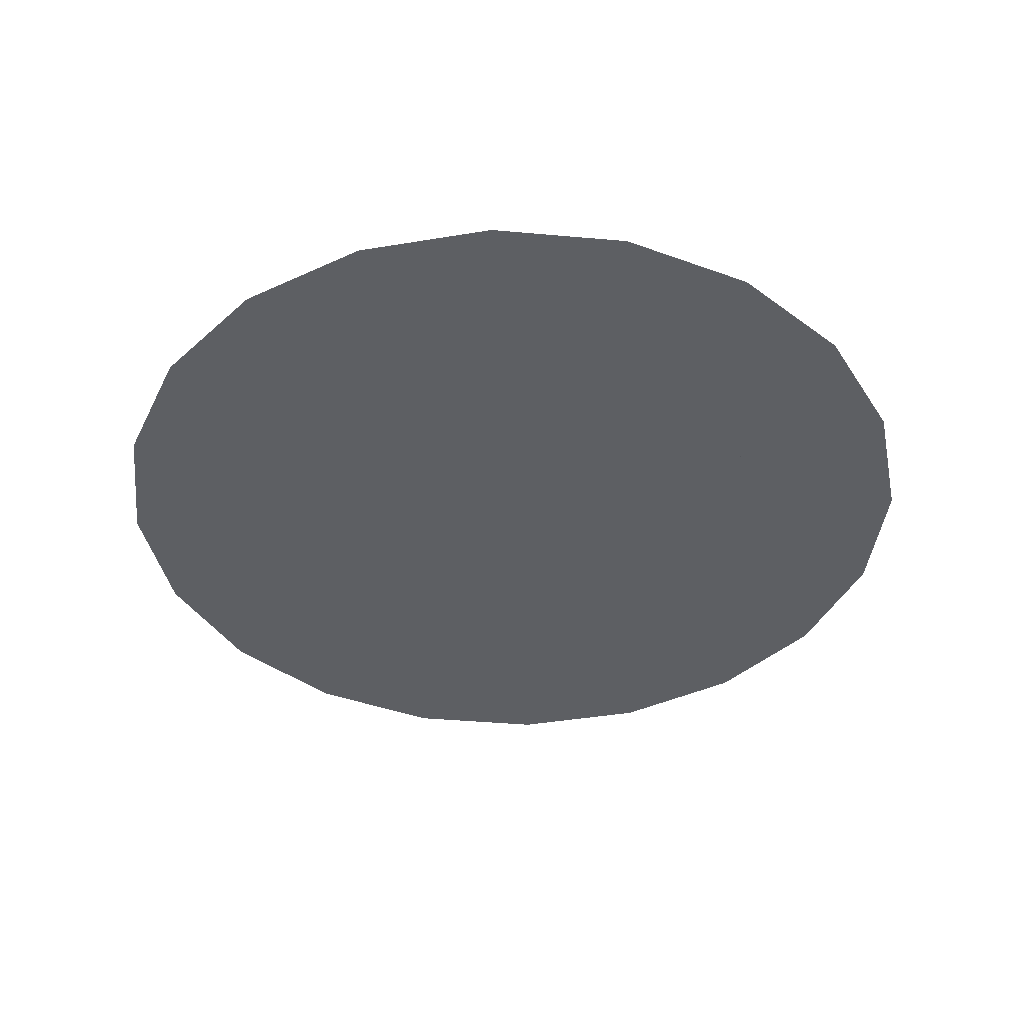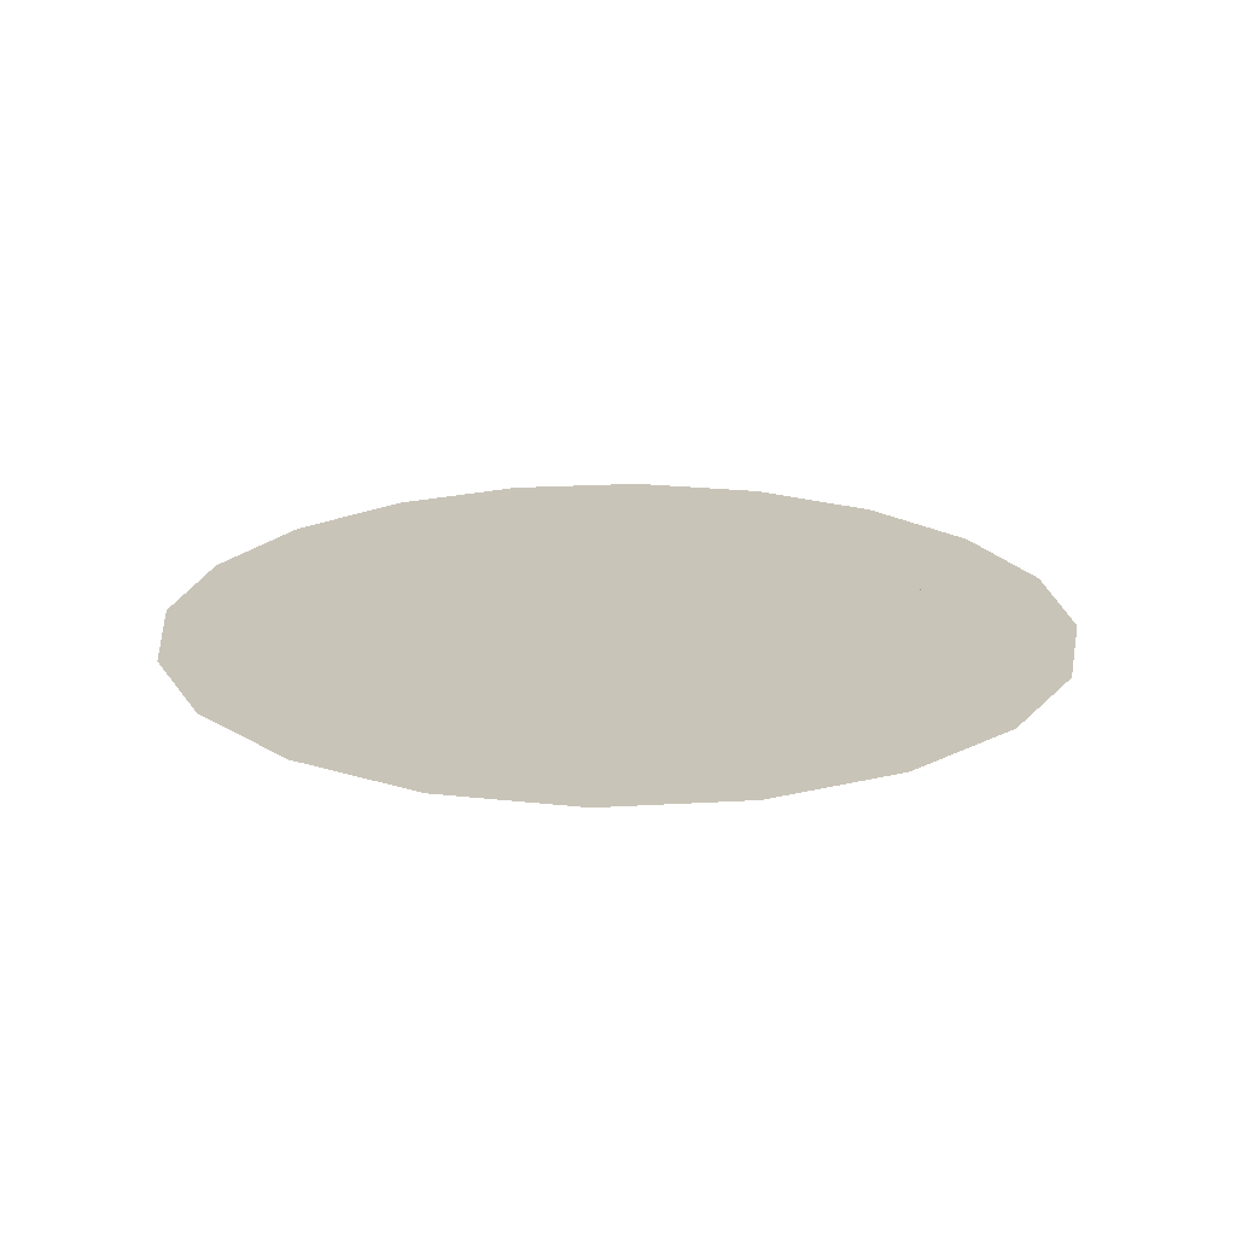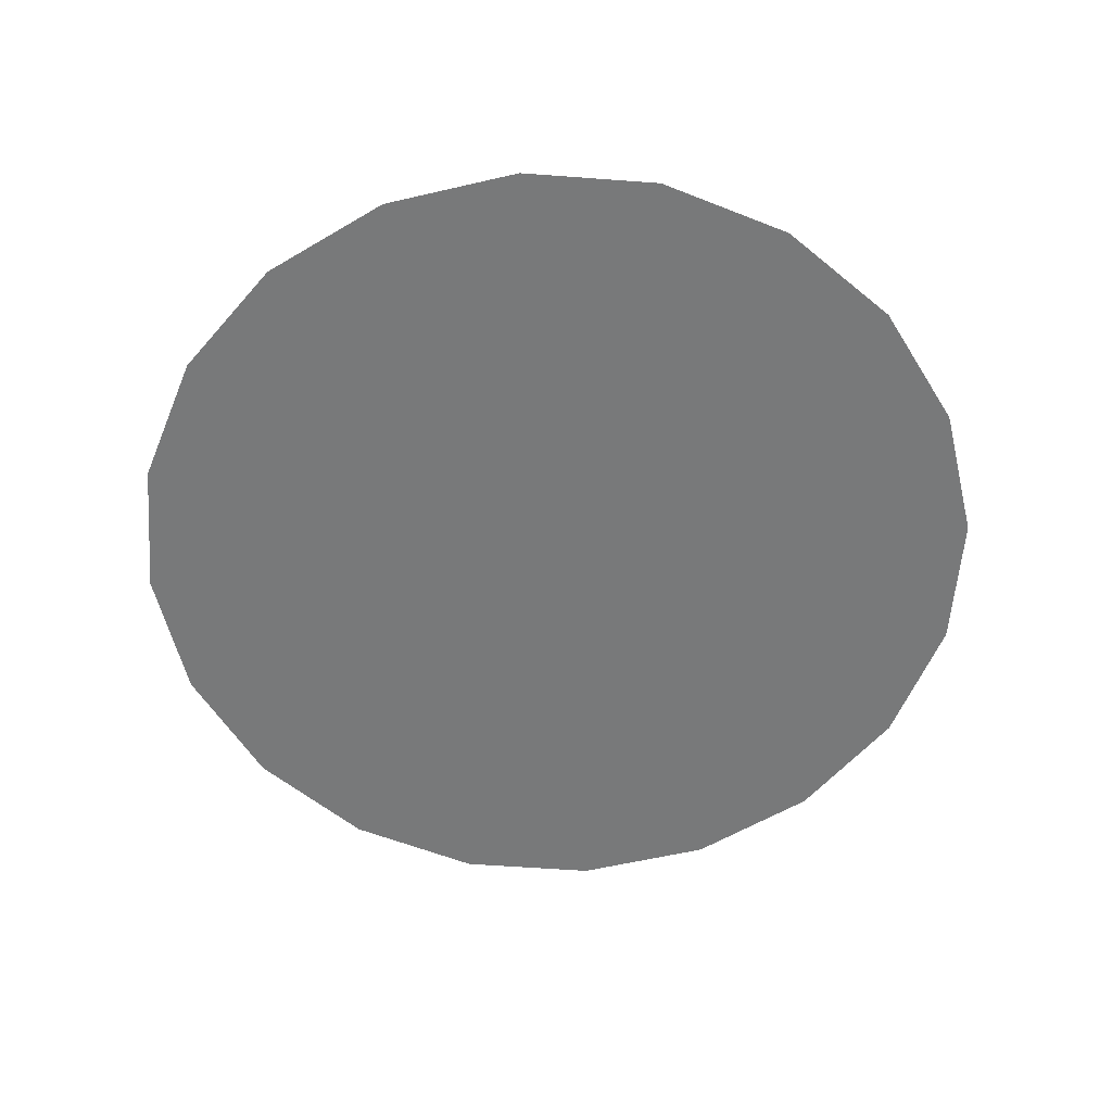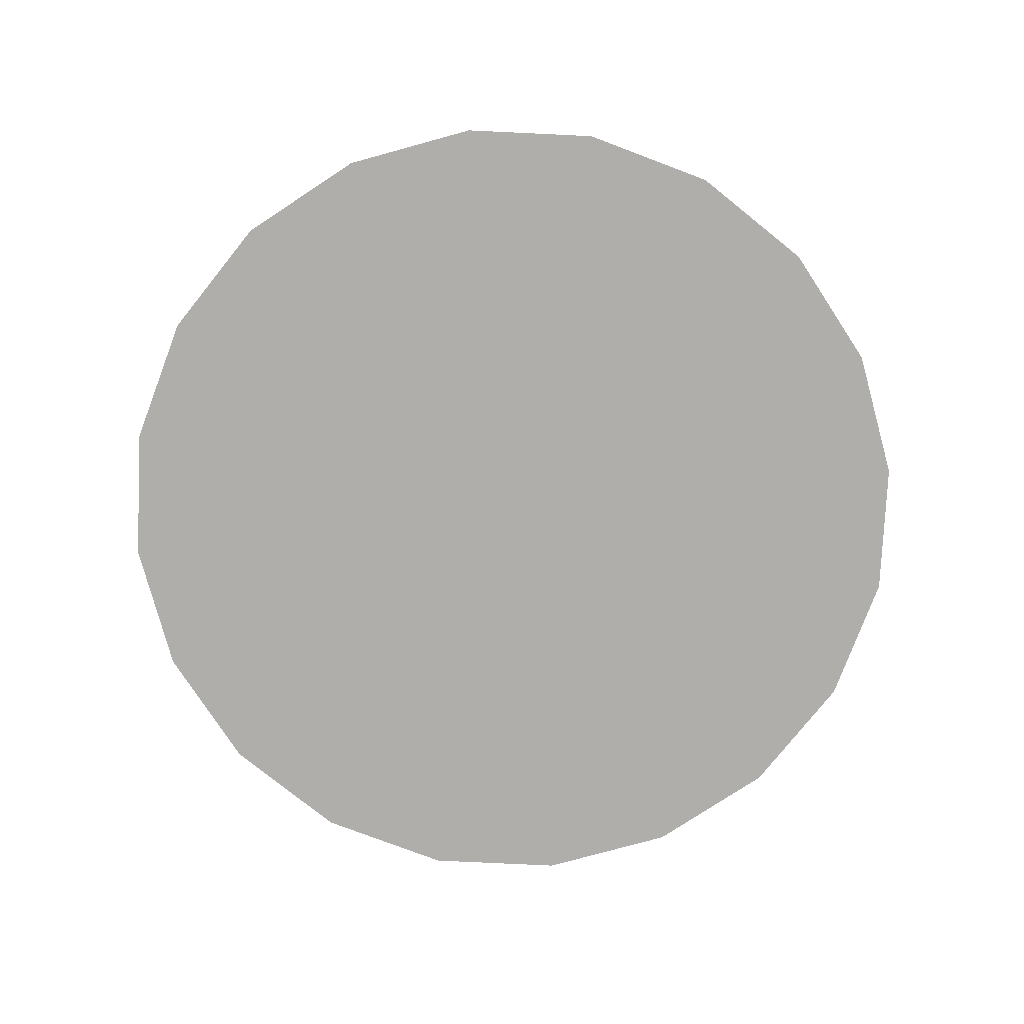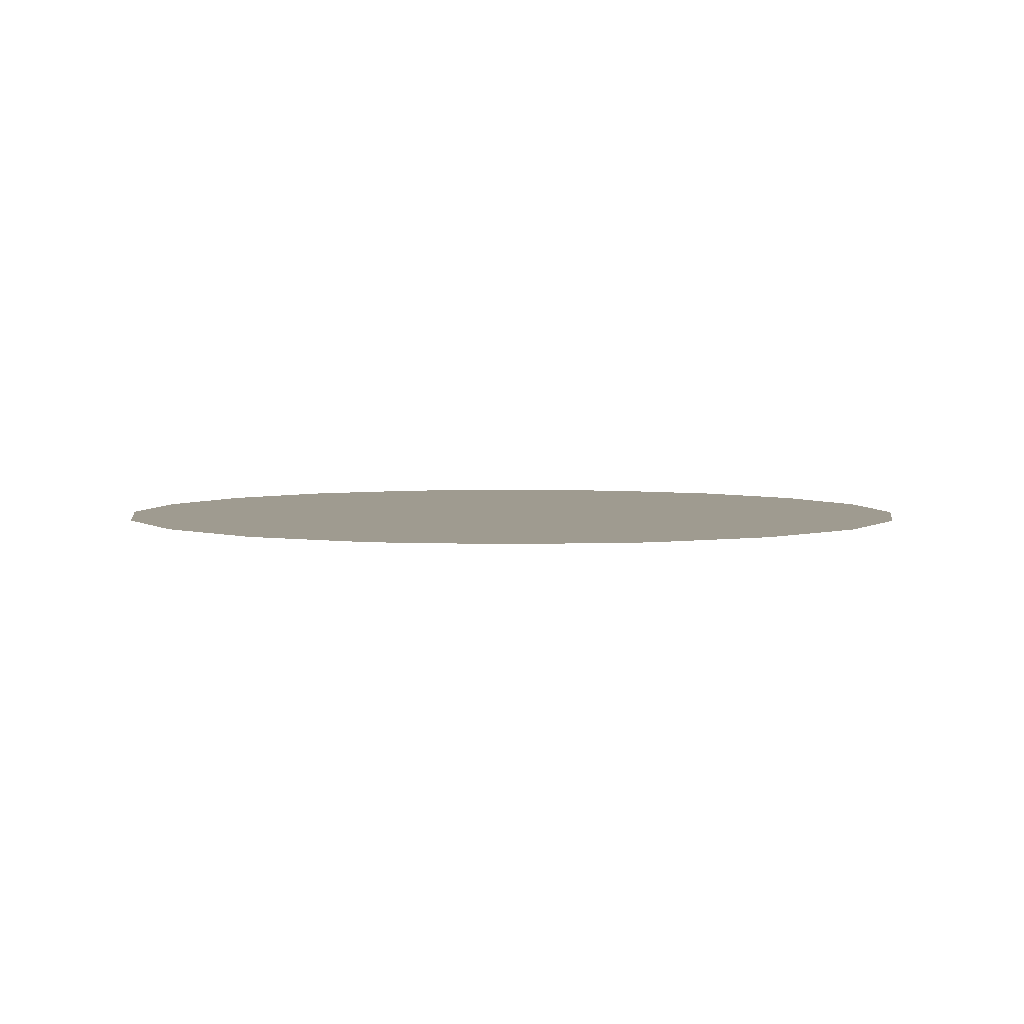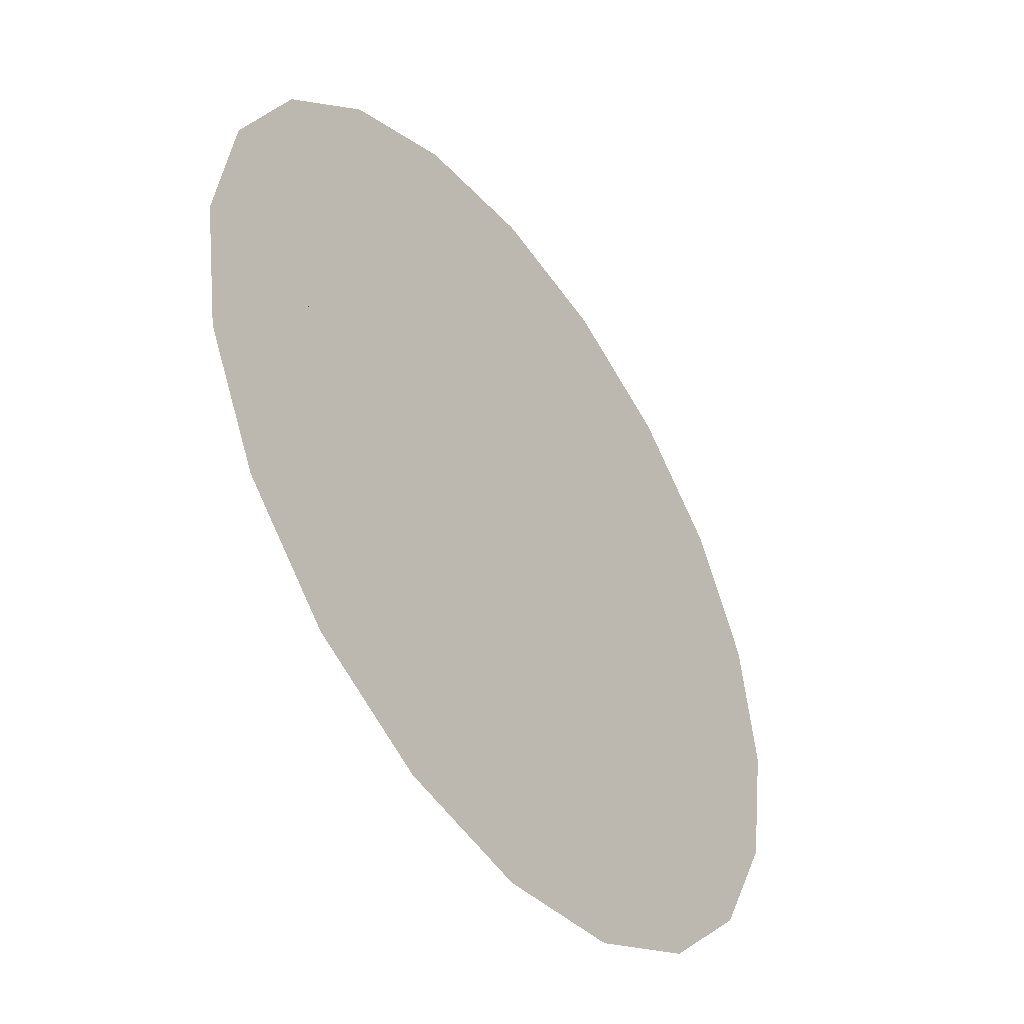
<metadata>
{"format":"obj","ext":"obj","renderer":"f3d","projection":"perspective","resolution":1024,"background":"white","views":[{"elev":-40.0,"azim":56.7,"up":"+Y"},{"elev":20.2,"azim":74.8,"up":"+Y"},{"elev":-57.7,"azim":-121.4,"up":"+Y"},{"elev":-77.9,"azim":24.3,"up":"+Y"},{"elev":4.0,"azim":144.4,"up":"+Y"},{"elev":-46.3,"azim":125.6,"up":"+Z"}]}
</metadata>
<code>
o CirclePro.001
v 0 -0.1034 1
v 0.309 -0.1034 0.9511
v 0 -0.1034 0
v 0.5878 -0.1034 0.809
v 0.809 -0.1034 0.5878
v 0.9511 -0.1034 0.309
v 1 -0.1034 -0
v 0.9511 -0.1034 -0.309
v 0.809 -0.1034 -0.5878
v 0.5878 -0.1034 -0.809
v 0.309 -0.1034 -0.9511
v -0 -0.1034 -1
v -0.309 -0.1034 -0.9511
v -0.5878 -0.1034 -0.809
v -0.809 -0.1034 -0.5878
v -0.9511 -0.1034 -0.309
v -1 -0.1034 0
v -0.9511 -0.1034 0.309
v -0.809 -0.1034 0.5878
v -0.5878 -0.1034 0.809
v -0.309 -0.1034 0.9511
v 0.4627 -0.1034 0.3361
v -0 -0.1034 -0.6363
v 0.3374 -0.1034 -0.4643
v -0.303 -0.1034 -0.417
v 0 -0.1034 0.5448
v 0.5767 -0.1034 -0
v -0.1482 -0.1034 0.4562
v 0.4673 -0.1034 -0.3395
v -0.1864 -0.1034 -0.5735
v -0.4391 -0.1034 -0.1427
v -0.434 -0.1034 0
v 0.1941 -0.1034 -0.5973
v -0.3981 -0.1034 -0.2892
v -0.3369 -0.1034 0.2448
v 0.1822 -0.1034 0.5606
v -0.267 -0.1034 0.3675
v 0.5646 -0.1034 -0.1835
v 0.5321 -0.1034 0.1729
v 0.3374 -0.1034 0.4644
v -0.4108 -0.1034 0.1335
v -0.7116 -0.1034 0
v 0.4602 -0.1034 0.6335
v 0.2505 -0.1034 -0.7708
v -0.2271 -0.1034 0.6989
v -0.4427 -0.1034 -0.6093
v -0.4422 -0.1034 -0.23
v -0.4244 -0.1034 0.5841
v 0.4602 -0.1034 -0.6334
v 0.7844 -0.1034 -0
v -0.6902 -0.1034 -0.2243
v -0.2465 -0.1034 -0.7587
v 0.7376 -0.1034 0.2397
v -0 -0.1034 -0.8147
v 0.6349 -0.1034 -0.4613
v -0.5685 -0.1034 0.413
v -0.5997 -0.1034 -0.4357
v 0.7542 -0.1034 -0.245
v -0.6758 -0.1034 0.2196
v 0.6326 -0.1034 0.4596
v 0 -0.1034 0.7681
v 0.2444 -0.1034 0.7521
v -0.1897 -0.1034 0.5839
v -0.3765 -0.1034 -0.5182
v 0.2237 -0.1034 -0.6886
v 0.402 -0.1034 0.5533
v -0.58 -0.1034 0
v -0.3498 -0.1034 0.4815
v 0.402 -0.1034 -0.5533
v 0.686 -0.1034 -0
v -0.5712 -0.1034 -0.1856
v -0.218 -0.1034 -0.671
v 0.6402 -0.1034 0.208
v -0 -0.1034 -0.7301
v 0.5555 -0.1034 -0.4036
v -0.4587 -0.1034 0.3333
v -0.5041 -0.1034 -0.3663
v 0.6643 -0.1034 -0.2159
v -0.5502 -0.1034 0.1788
v 0.552 -0.1034 0.4011
v 0 -0.1034 0.6623
v 0.2149 -0.1034 0.6614
v 0.1492 -0.1034 -0
v 0.101 -0.1034 0.139
v -0.1068 -0.1034 -0.07758
v -0.04788 -0.1034 0.1473
v 0.124 -0.1034 0.0901
v 0 -0.1034 0.1459
v -0.1308 -0.1034 0.04249
v -0.1014 -0.1034 0.07367
v 0.1069 -0.1034 -0.07767
v -0 -0.1034 -0.1111
v -0.03725 -0.1034 -0.1146
v 0.07576 -0.1034 -0.1043
v 0.05174 -0.1034 0.1592
v -0.09091 -0.1034 0.1251
v -0.1246 -0.1034 -0.04048
v -0.06723 -0.1034 -0.09253
v 0.1321 -0.1034 -0.04291
v -0.1411 -0.1034 0
v 0.1359 -0.1034 0.04416
v 0.03752 -0.1034 -0.1155
v 0.4142 -0.1034 -0
v 0.2475 -0.1034 0.3407
v -0.2873 -0.1034 -0.2088
v -0.1101 -0.1034 0.3388
v 0.3339 -0.1034 0.2426
v 0 -0.1034 0.3932
v -0.3044 -0.1034 0.09889
v -0.2474 -0.1034 0.1797
v 0.3303 -0.1034 -0.24
v -0 -0.1034 -0.4366
v -0.1297 -0.1034 -0.3991
v 0.2379 -0.1034 -0.3275
v 0.1326 -0.1034 0.408
v -0.2001 -0.1034 0.2754
v -0.3195 -0.1034 -0.1038
v -0.2133 -0.1034 -0.2936
v 0.4002 -0.1034 -0.13
v -0.3226 -0.1034 0
v 0.3815 -0.1034 0.124
v 0.1346 -0.1034 -0.4141
f 88 95 3
f 95 84 3
f 84 87 3
f 87 101 3
f 101 83 3
f 83 99 3
f 99 91 3
f 91 94 3
f 94 102 3
f 102 92 3
f 92 93 3
f 93 98 3
f 98 85 3
f 85 97 3
f 97 100 3
f 100 89 3
f 89 90 3
f 90 96 3
f 96 86 3
f 86 88 3
f 43 60 80 22 40 66
f 53 50 70 27 39 73
f 58 55 75 29 38 78
f 49 44 65 33 24 69
f 54 52 72 30 23 74
f 46 57 77 34 25 64
f 51 42 67 32 31 71
f 59 56 76 35 41 79
f 48 45 63 28 37 68
f 62 43 66 40 36 82
f 60 53 73 39 22 80
f 50 58 78 38 27 70
f 55 49 69 24 29 75
f 44 54 74 23 33 65
f 52 46 64 25 30 72
f 42 59 79 41 32 67
f 57 51 71 31 47 34 77
f 56 48 68 37 35 76
f 45 61 81 26 28 63
f 1 2 62 61
f 4 5 60 43
f 6 7 50 53
f 8 9 55 58
f 10 11 44 49
f 12 13 52 54
f 14 15 57 46
f 16 17 42 51
f 18 19 56 59
f 20 21 45 48
f 2 4 43 62
f 5 6 53 60
f 7 8 58 50
f 9 10 49 55
f 11 12 54 44
f 13 14 46 52
f 17 18 59 42
f 15 16 51 57
f 19 20 48 56
f 21 1 61 45
f 108 115 95 88
f 104 107 87 84
f 121 103 83 101
f 119 111 91 99
f 114 122 102 94
f 112 113 93 92
f 118 105 85 98
f 117 120 100 97
f 109 110 90 89
f 116 106 86 96
f 115 104 84 95
f 107 121 101 87
f 103 119 99 83
f 111 114 94 91
f 122 112 92 102
f 113 118 98 93
f 105 117 97 85
f 120 109 89 100
f 110 116 96 90
f 106 108 88 86
f 26 36 115 108
f 40 22 107 104
f 39 27 103 121
f 38 29 111 119
f 24 33 122 114
f 23 30 113 112
f 25 34 105 118
f 31 32 120 117
f 41 35 110 109
f 37 28 106 116
f 36 40 104 115
f 22 39 121 107
f 27 38 119 103
f 29 24 114 111
f 33 23 112 122
f 30 25 118 113
f 34 47 31 117 105
f 32 41 109 120
f 35 37 116 110
f 28 26 108 106
f 61 62 82 36 26 81

</code>
